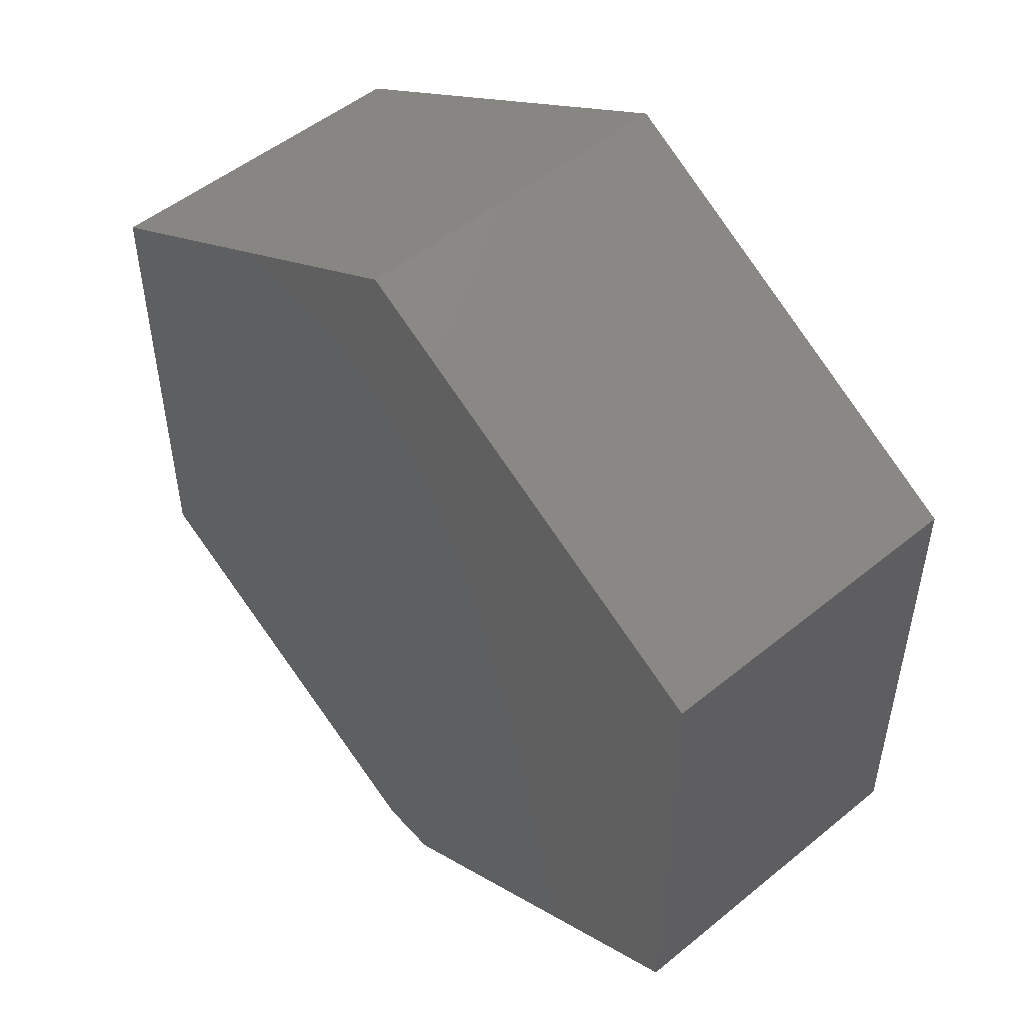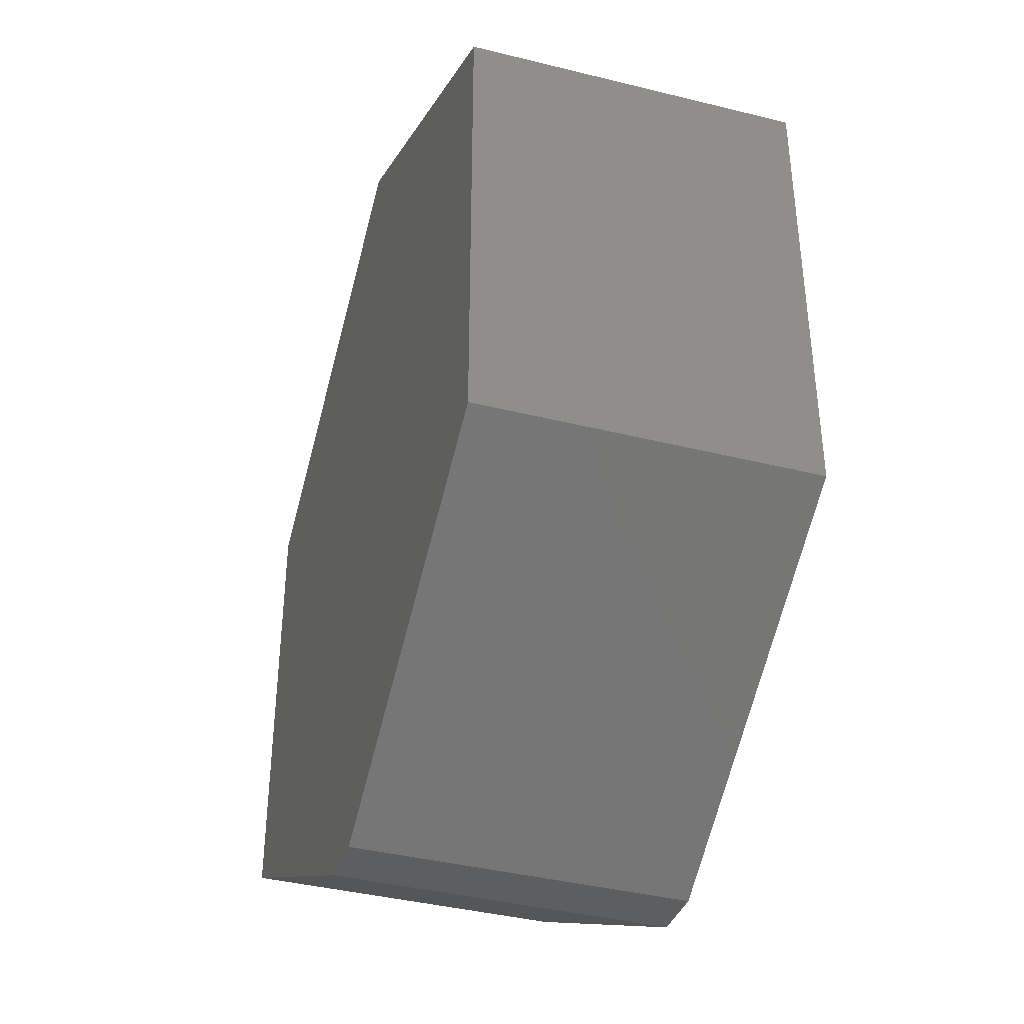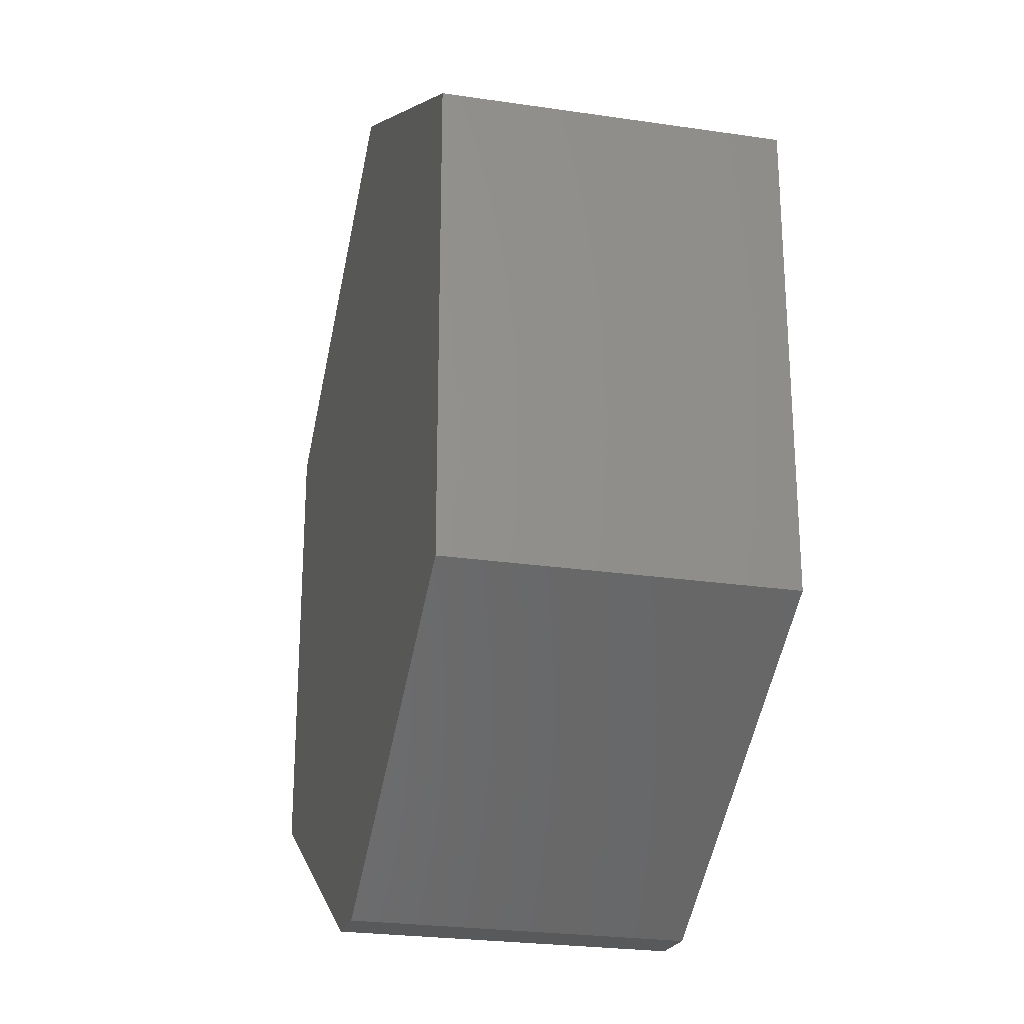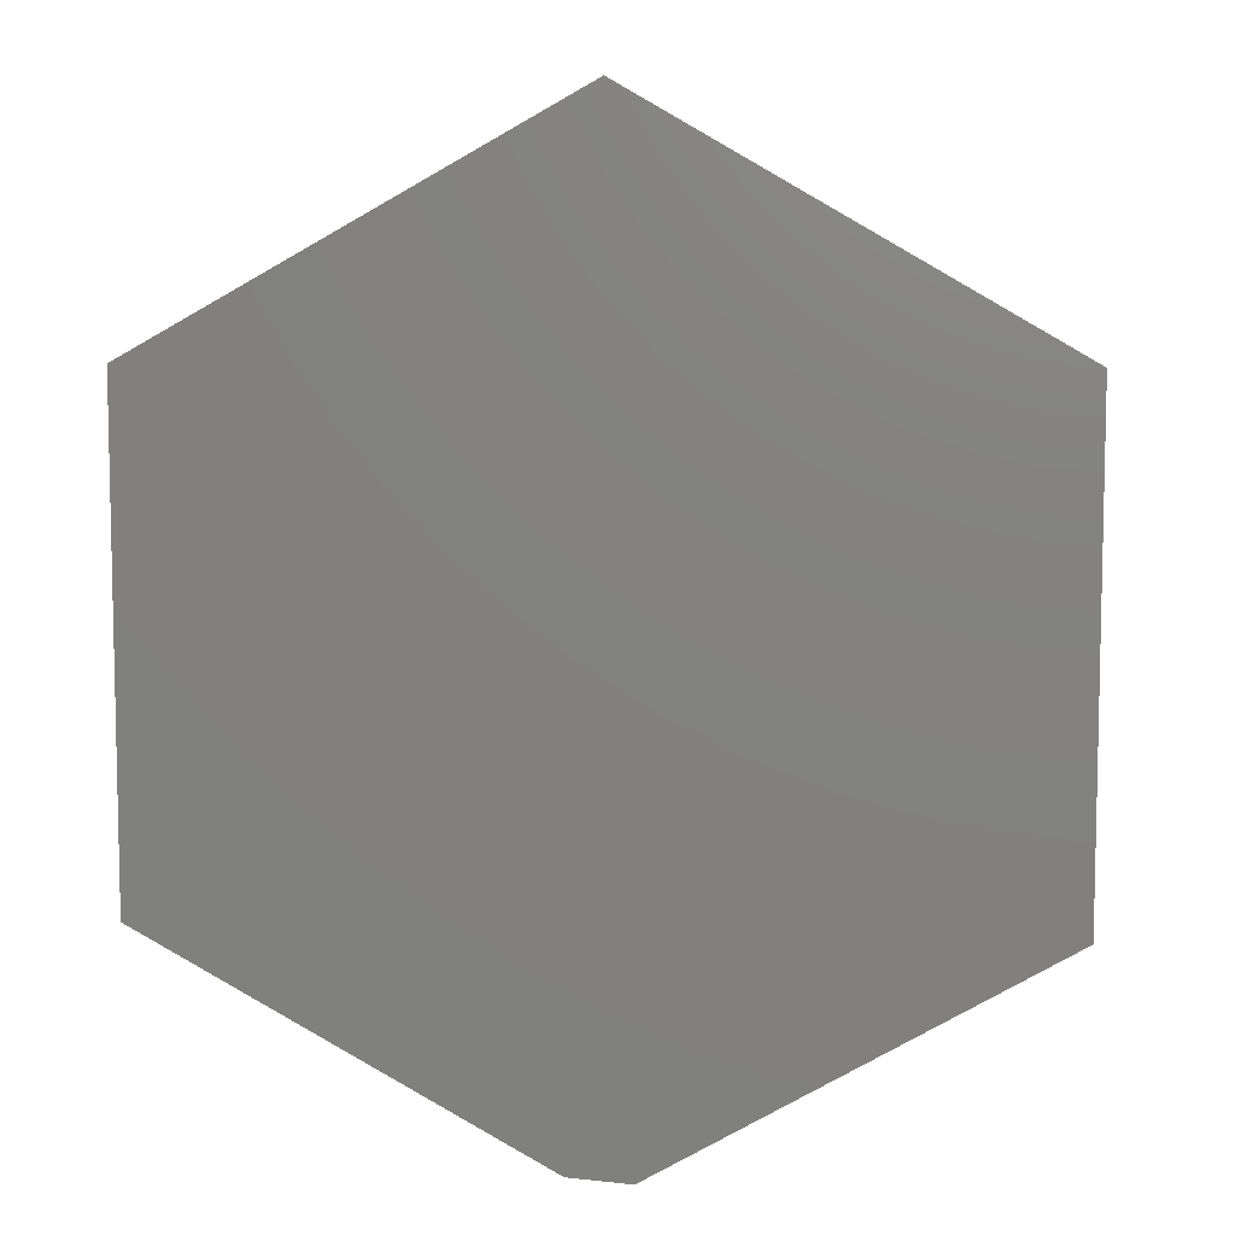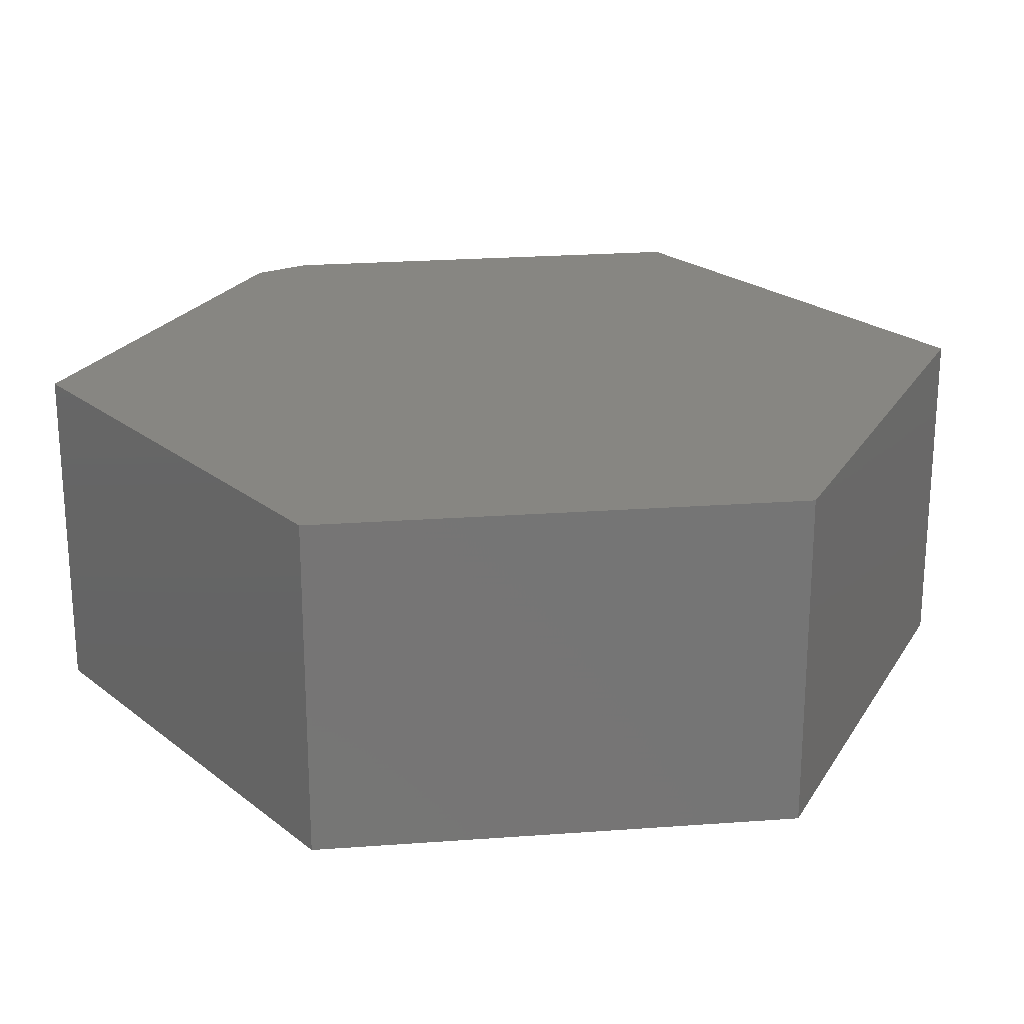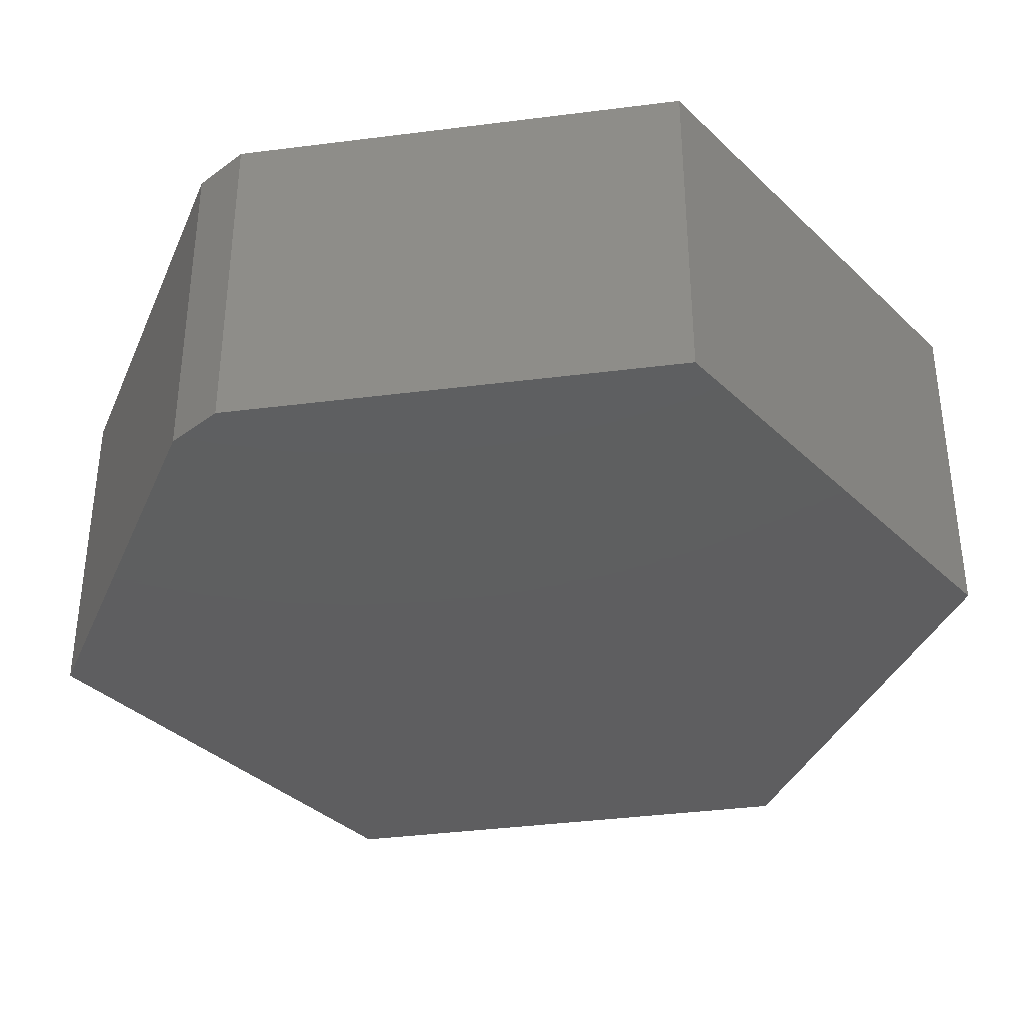
<metadata>
{"format":"stl","ext":"stl","renderer":"f3d","projection":"perspective","resolution":1024,"background":"white","views":[{"elev":50.8,"azim":48.3,"up":"+Y"},{"elev":-39.8,"azim":72.9,"up":"+Y"},{"elev":-25.0,"azim":76.5,"up":"+Y"},{"elev":7.8,"azim":5.3,"up":"+Y"},{"elev":22.5,"azim":142.9,"up":"+Z"},{"elev":-36.3,"azim":39.3,"up":"+Z"}]}
</metadata>
<code>
# stl→obj: 14 verts, 24 faces
v -0.04765 -0.7129 0.5234
v 0.04747 -0.7202 0.5234
v -0.6484 -0.375 0.5234
v 0.6484 -0.375 0.5234
v -0.6484 0.3758 0.5234
v 0.6484 0.3758 0.5234
v 0.006826 0.7444 0.5234
v 0.006826 0.7444 0
v 0.6484 0.3758 0
v -0.6484 0.3758 0
v 0.6484 -0.375 0
v -0.6484 -0.375 0
v 0.04747 -0.7202 0
v -0.04765 -0.7129 0
f 1 2 3
f 3 2 4
f 3 4 5
f 5 4 6
f 5 6 7
f 8 9 10
f 10 9 11
f 10 11 12
f 12 11 13
f 12 13 14
f 2 13 4
f 4 13 11
f 3 12 1
f 1 12 14
f 1 14 2
f 2 14 13
f 5 10 3
f 3 10 12
f 7 8 5
f 5 8 10
f 6 9 7
f 7 9 8
f 4 11 6
f 6 11 9

</code>
